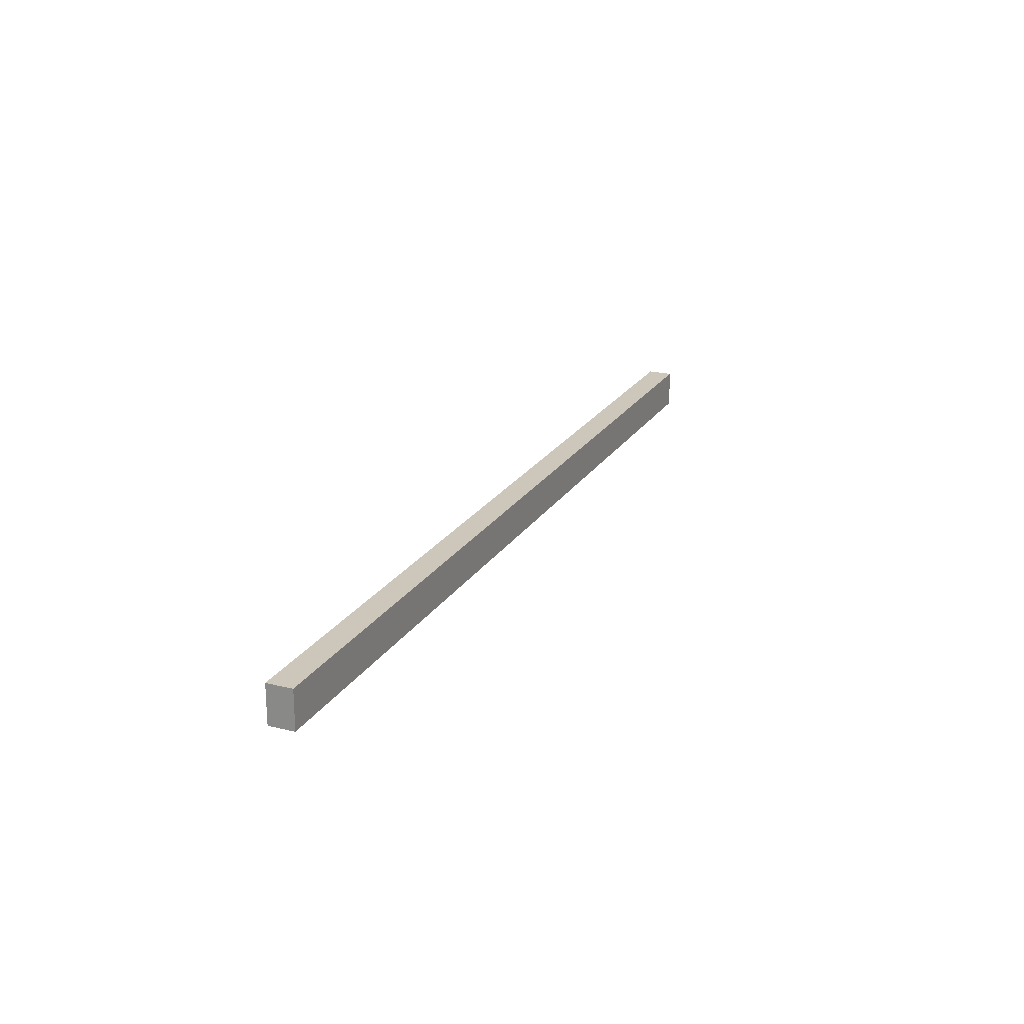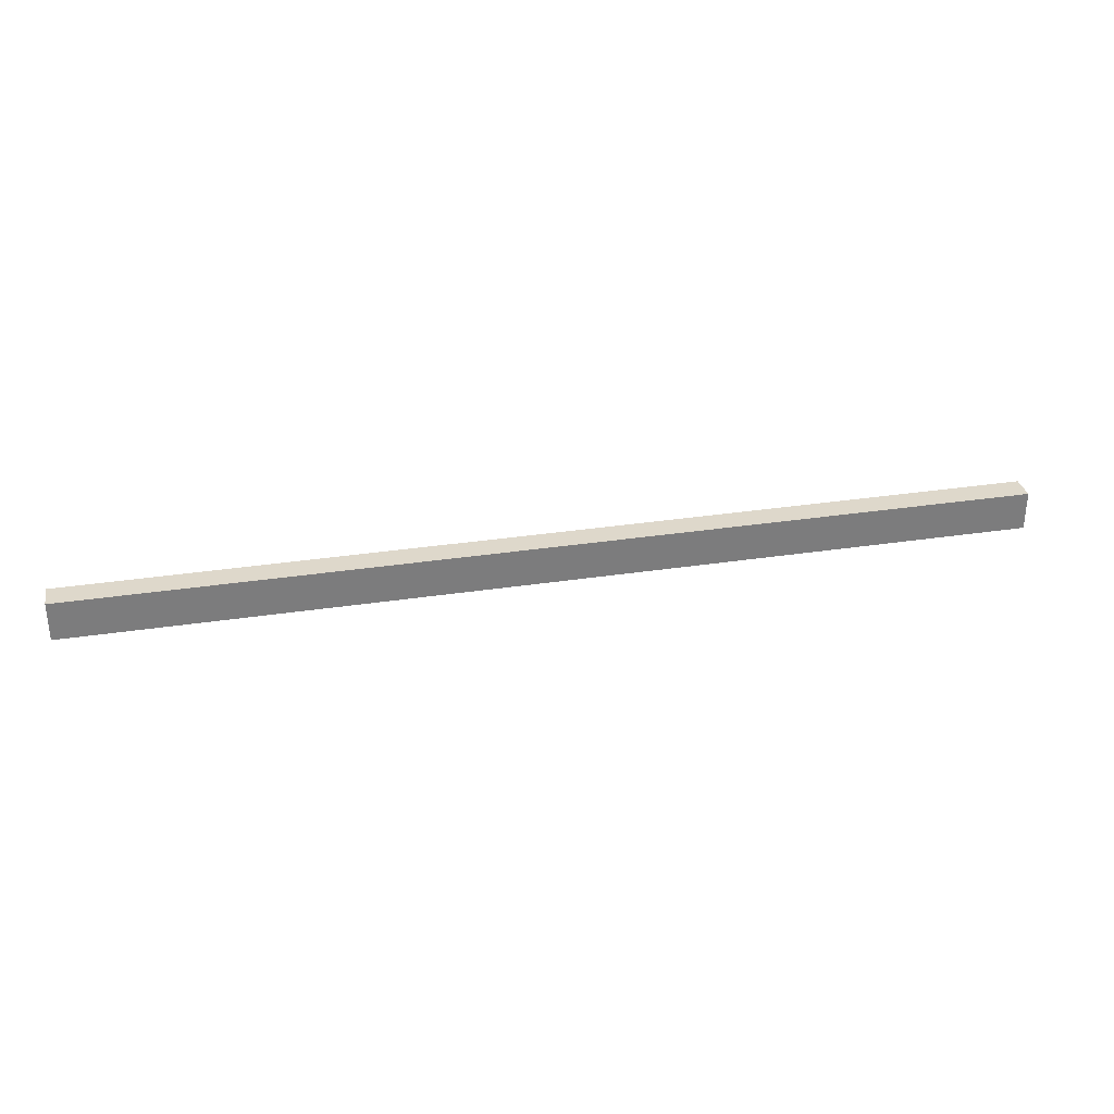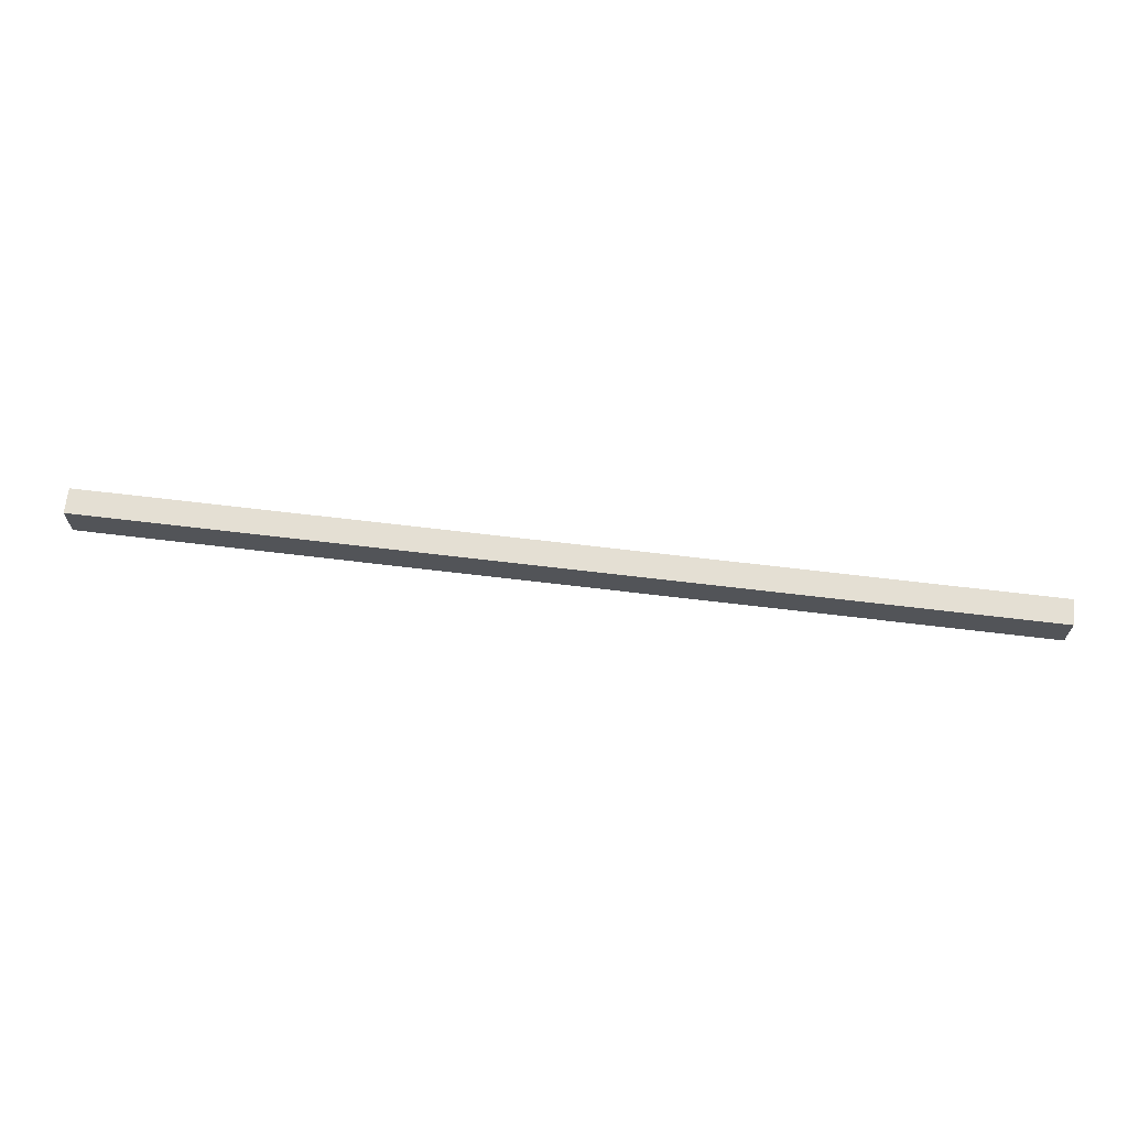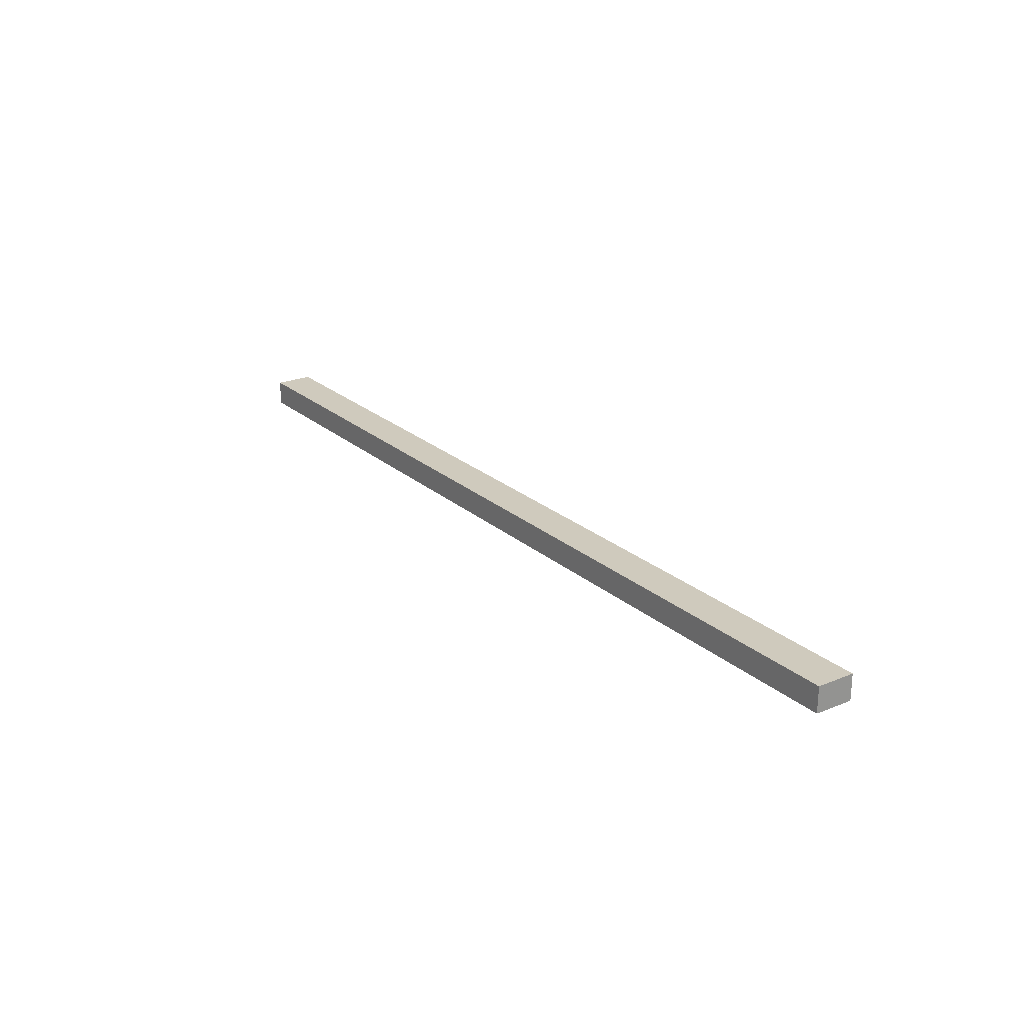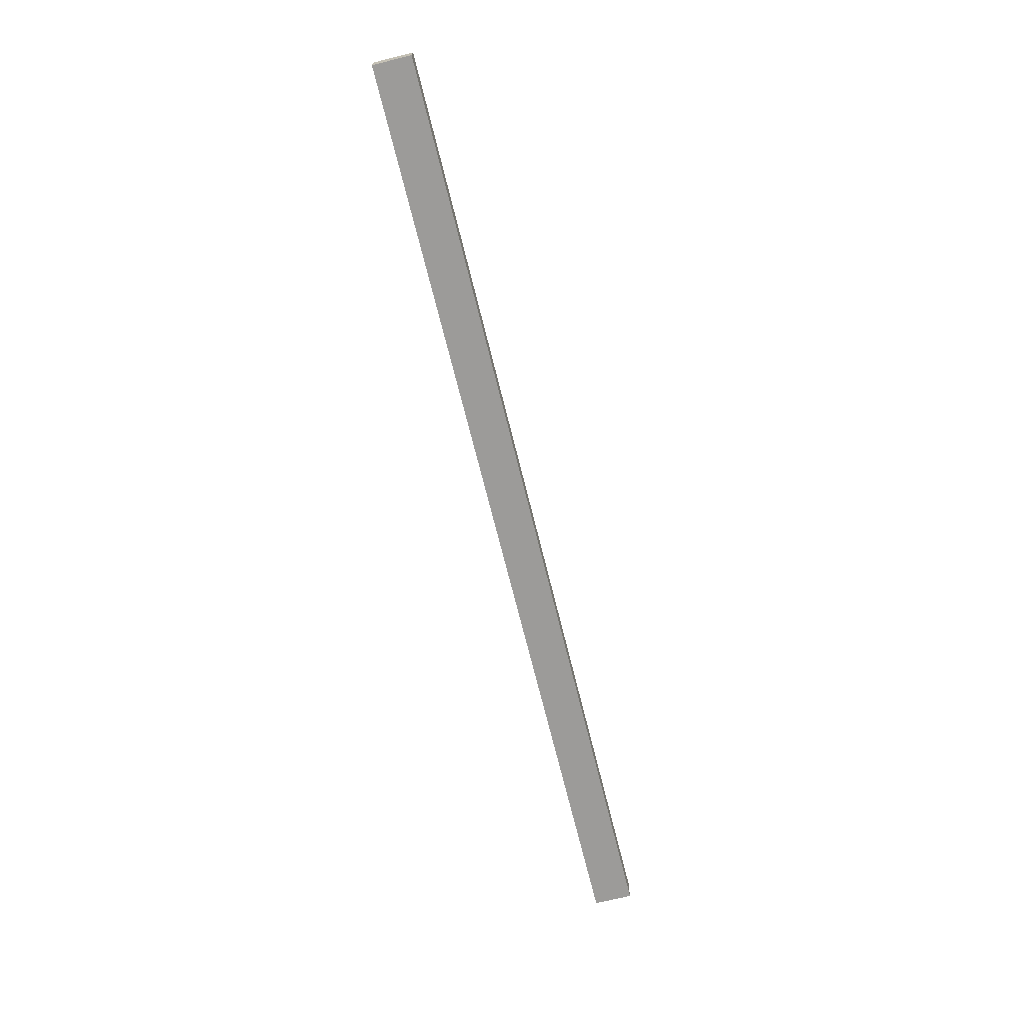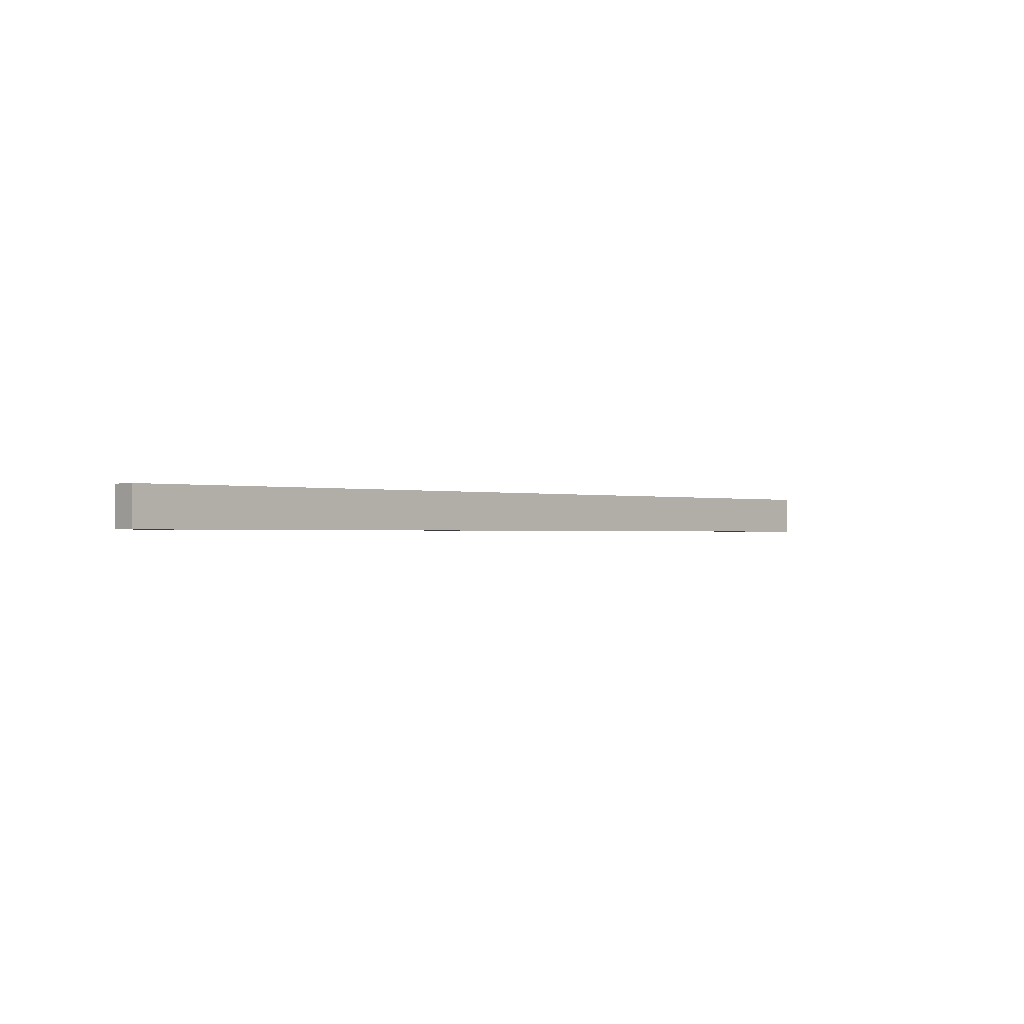
<metadata>
{"format":"obj","ext":"obj","renderer":"f3d","projection":"perspective","resolution":1024,"background":"white","views":[{"elev":21.3,"azim":113.3,"up":"+Z"},{"elev":31.6,"azim":167.8,"up":"+Z"},{"elev":66.6,"azim":-173.1,"up":"+Z"},{"elev":23.1,"azim":55.1,"up":"+Y"},{"elev":-69.9,"azim":-76.1,"up":"+Y"},{"elev":-0.8,"azim":-46.1,"up":"+Z"}]}
</metadata>
<code>
v -3484 3.532e+04 3539
v 3818 3.532e+04 3539
v 3818 3.512e+04 3539
v -3484 3.512e+04 3539
v -3484 3.512e+04 3539
v 3818 3.512e+04 3539
v 3818 3.512e+04 3239
v -3484 3.512e+04 3239
v -3484 3.512e+04 3239
v 3818 3.512e+04 3239
v 3818 3.532e+04 3239
v -3484 3.532e+04 3239
v -3484 3.532e+04 3239
v 3818 3.532e+04 3239
v 3818 3.532e+04 3539
v -3484 3.532e+04 3539
v -3484 3.532e+04 3539
v -3484 3.512e+04 3539
v -3484 3.512e+04 3239
v -3484 3.532e+04 3239
v 3818 3.512e+04 3539
v 3818 3.532e+04 3539
v 3818 3.532e+04 3239
v 3818 3.512e+04 3239
f 23 21 24
f 23 22 21
f 19 17 20
f 19 18 17
f 15 13 16
f 15 14 13
f 11 9 12
f 11 10 9
f 7 5 8
f 7 6 5
f 3 1 4
f 3 2 1

</code>
